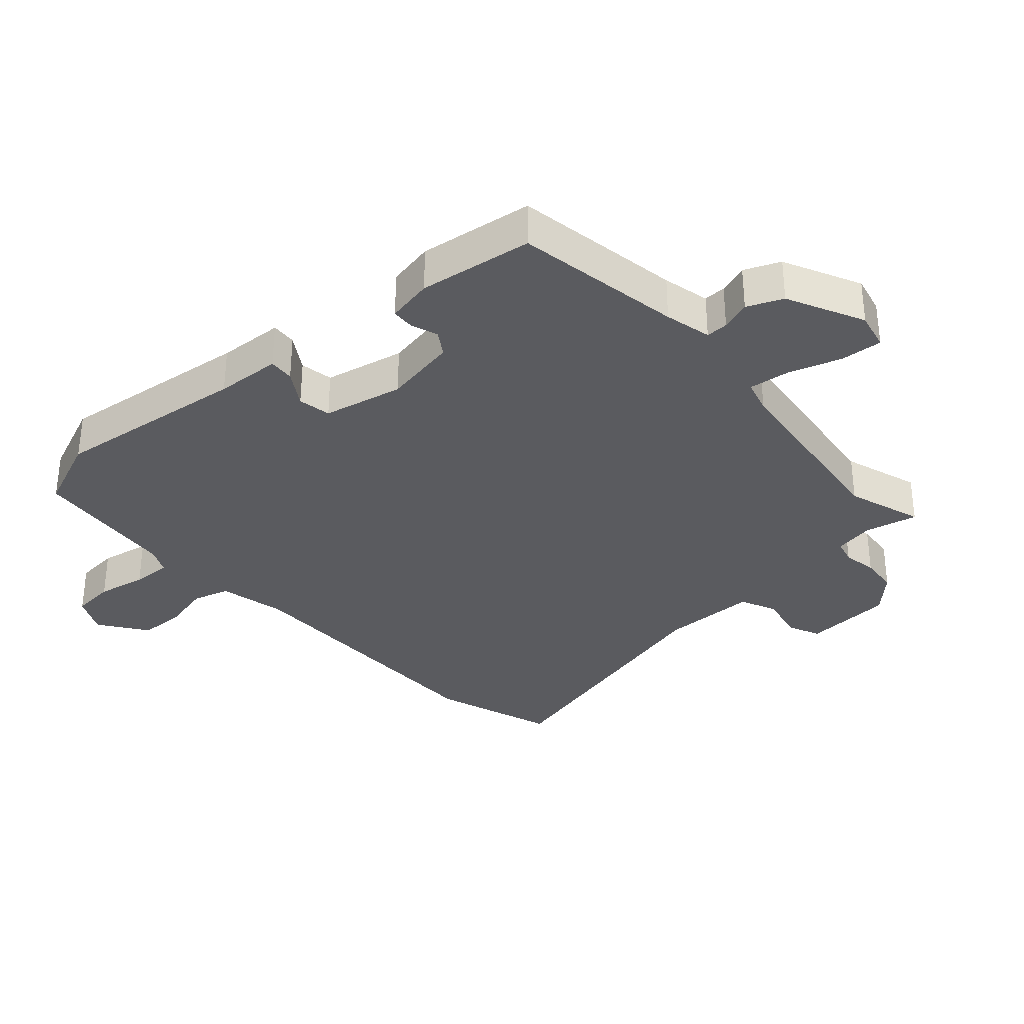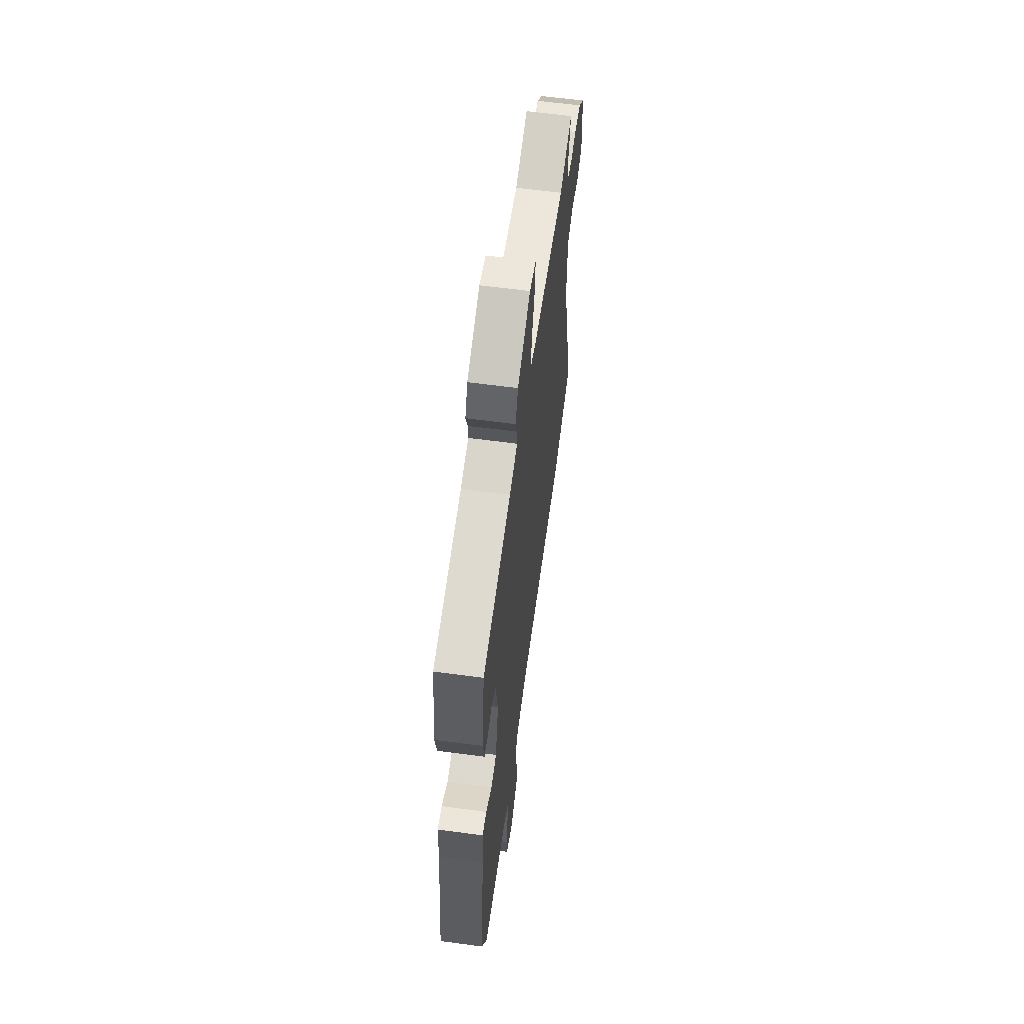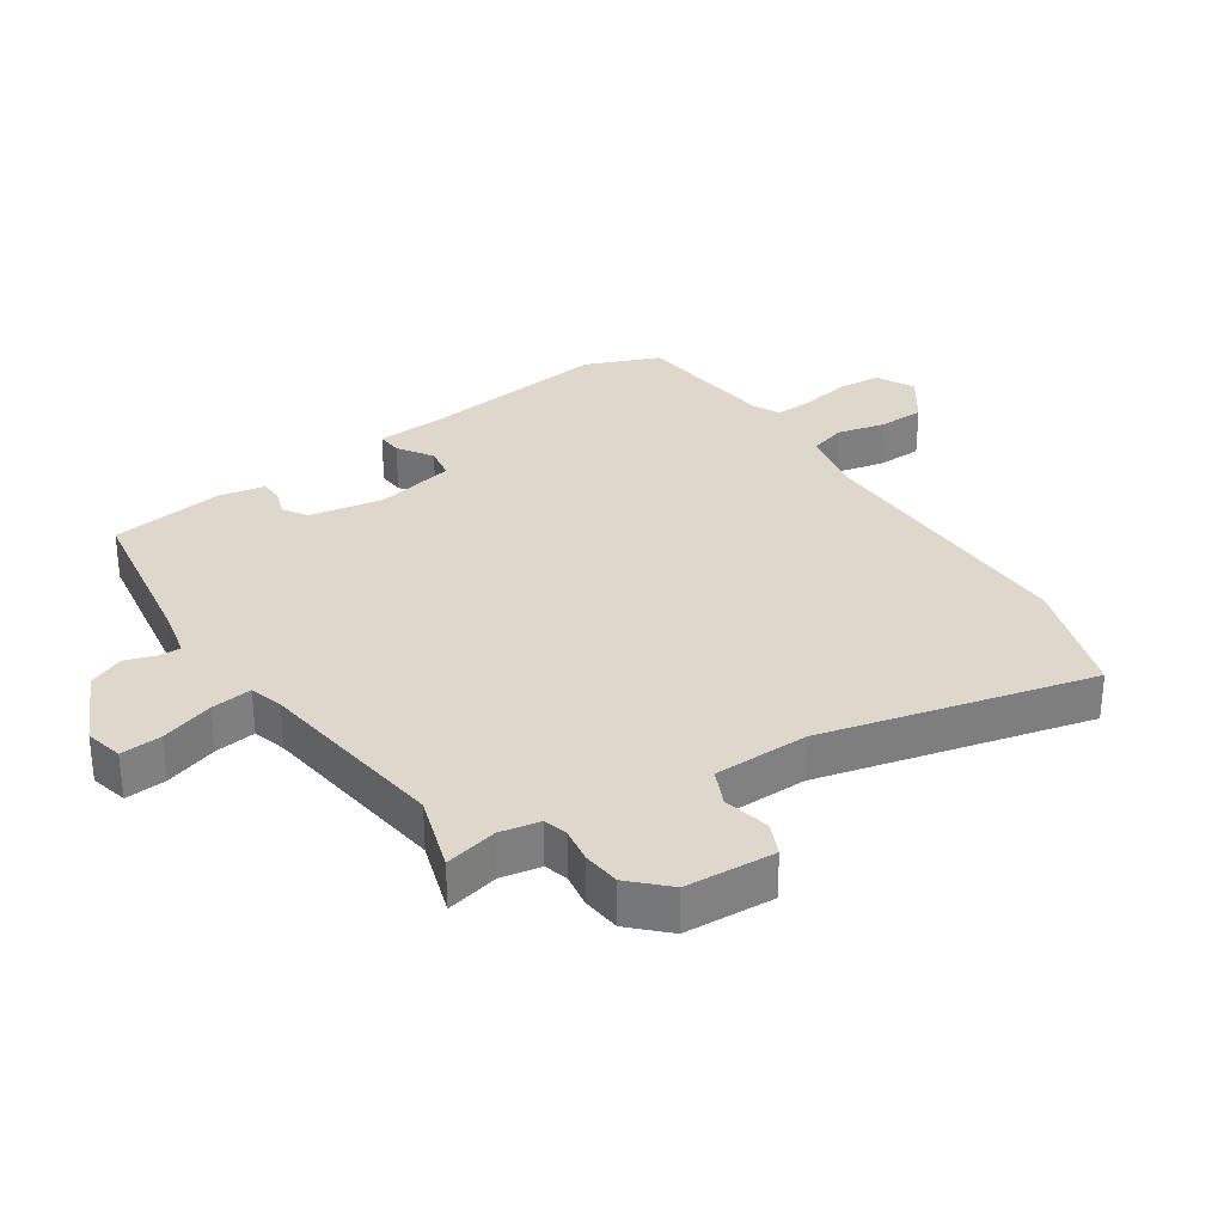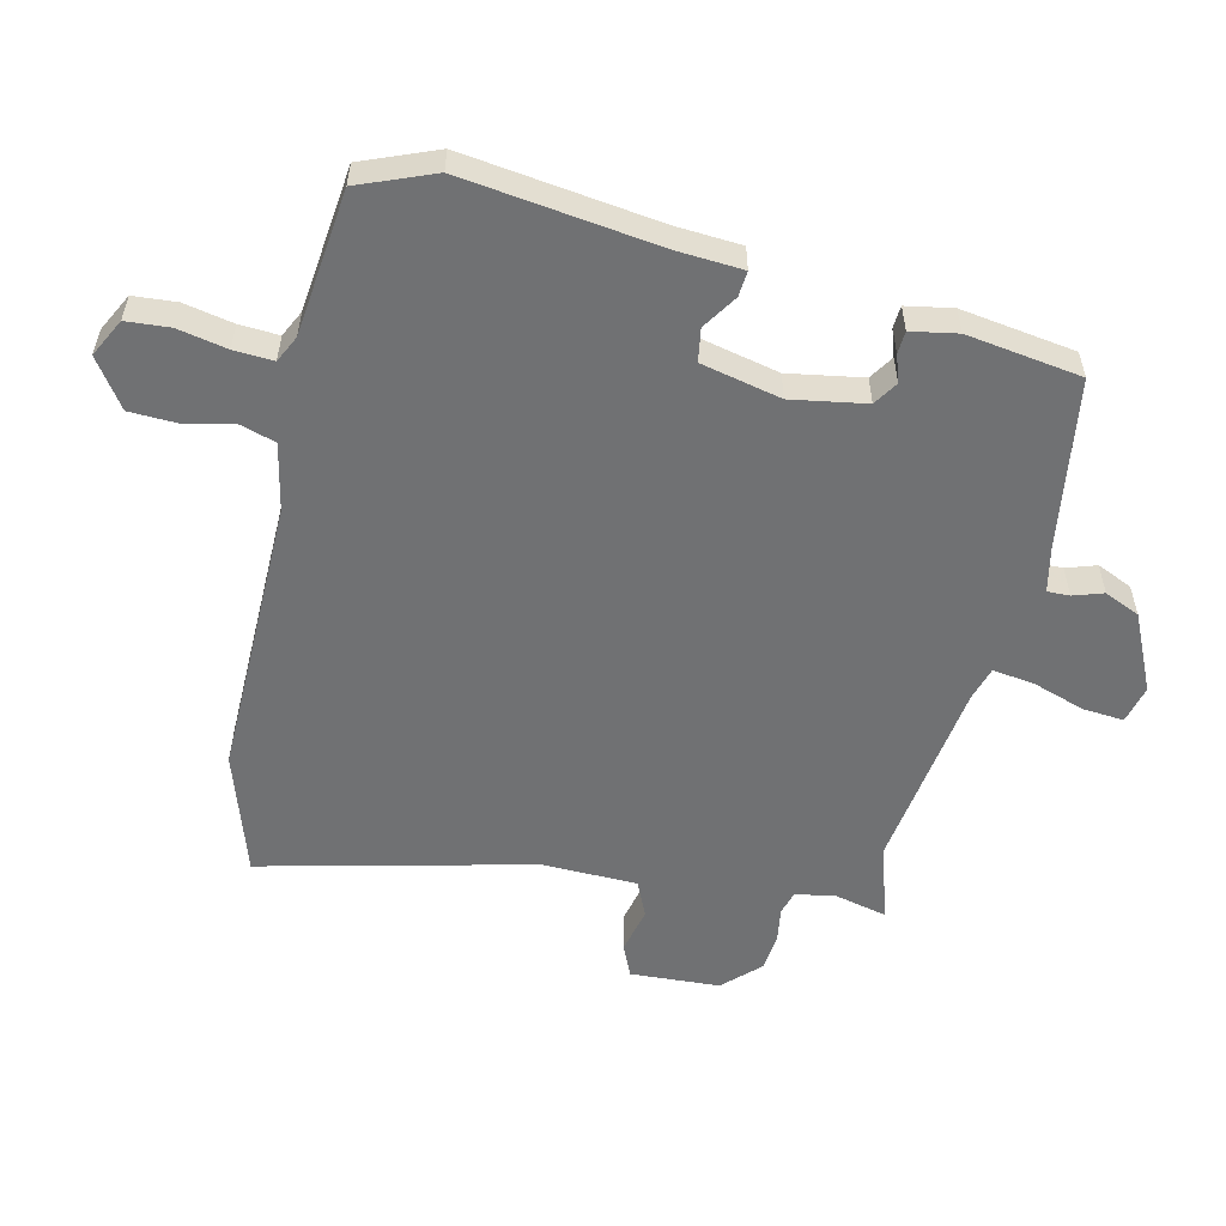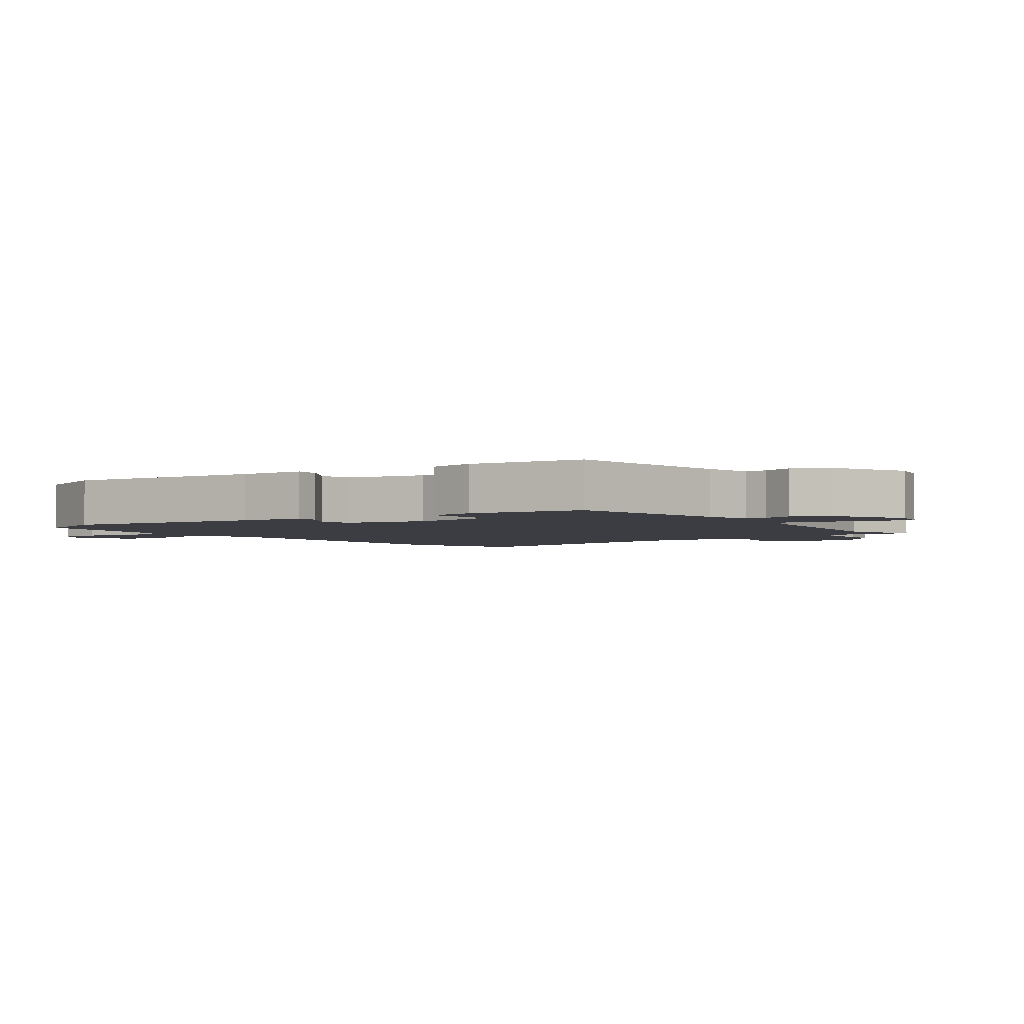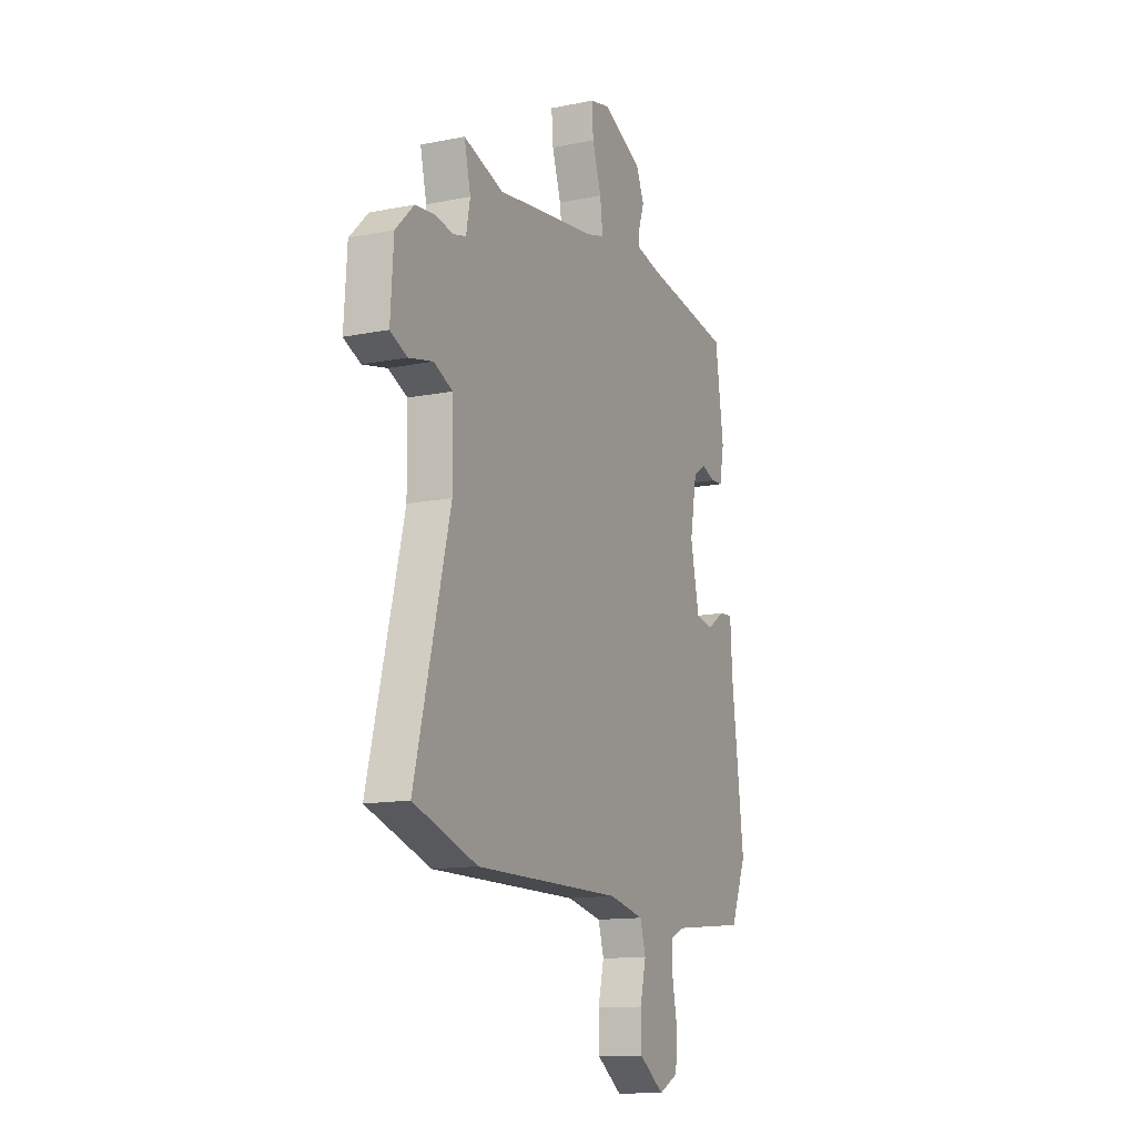
<metadata>
{"format":"obj","ext":"obj","renderer":"f3d","projection":"perspective","resolution":1024,"background":"white","views":[{"elev":-33.4,"azim":-48.1,"up":"+Y"},{"elev":61.3,"azim":-82.2,"up":"+Z"},{"elev":31.1,"azim":56.0,"up":"+Y"},{"elev":-55.2,"azim":-103.6,"up":"+Y"},{"elev":-2.9,"azim":-54.0,"up":"+Y"},{"elev":-13.2,"azim":114.7,"up":"+Z"}]}
</metadata>
<code>
v 0.647 0.07 -0.451
v 0.454 0.07 -0.515
v 0.008 0.07 -0.513
v -0.098 0.07 -0.536
v -0.115 0.07 -0.594
v -0.097 0.07 -0.67
v -0.099 0.07 -0.743
v -0.174 0.07 -0.796
v -0.234 0.07 -0.766
v -0.24 0.07 -0.698
v -0.225 0.07 -0.62
v -0.222 0.07 -0.558
v -0.264 0.07 -0.538
v -0.494 0.07 -0.514
v -0.542 0.07 -0.397
v -0.504 0.07 -0.09
v -0.498 0.07 0.013
v -0.458 0.07 0.01
v -0.403 0.07 -0.025
v -0.351 0.07 -0.016
v -0.324 0.07 0.11
v -0.345 0.07 0.227
v -0.383 0.07 0.251
v -0.426 0.07 0.236
v -0.461 0.07 0.238
v -0.475 0.07 0.311
v -0.45 0.07 0.491
v -0.185 0.07 0.534
v -0.111 0.07 0.551
v -0.112 0.07 0.586
v -0.128 0.07 0.633
v -0.104 0.07 0.689
v 0.017 0.07 0.747
v 0.077 0.07 0.733
v 0.072 0.07 0.668
v 0.045 0.07 0.585
v 0.037 0.07 0.52
v 0.09 0.07 0.505
v 0.395 0.07 0.466
v 0.515 0.07 0.505
v 0.496 0.07 0.422
v 0.508 0.07 0.359
v 0.546 0.07 0.349
v 0.6 0.07 0.358
v 0.66 0.07 0.352
v 0.715 0.07 0.297
v 0.724 0.07 0.156
v 0.673 0.07 0.133
v 0.6 0.07 0.149
v 0.543 0.07 0.123
v 0.541 0.07 -0.027
v 0.647 0 -0.451
v 0.454 0 -0.515
v 0.008 0 -0.513
v -0.098 0 -0.536
v -0.115 0 -0.594
v -0.097 0 -0.67
v -0.099 0 -0.743
v -0.174 0 -0.796
v -0.234 0 -0.766
v -0.24 0 -0.698
v -0.225 0 -0.62
v -0.222 0 -0.558
v -0.264 0 -0.538
v -0.494 0 -0.514
v -0.542 0 -0.397
v -0.504 0 -0.09
v -0.498 0 0.013
v -0.458 0 0.01
v -0.403 0 -0.025
v -0.351 0 -0.016
v -0.324 0 0.11
v -0.345 0 0.227
v -0.383 0 0.251
v -0.426 0 0.236
v -0.461 0 0.238
v -0.475 0 0.311
v -0.45 0 0.491
v -0.185 0 0.534
v -0.111 0 0.551
v -0.112 0 0.586
v -0.128 0 0.633
v -0.104 0 0.689
v 0.017 0 0.747
v 0.077 0 0.733
v 0.072 0 0.668
v 0.045 0 0.585
v 0.037 0 0.52
v 0.09 0 0.505
v 0.395 0 0.466
v 0.515 0 0.505
v 0.496 0 0.422
v 0.508 0 0.359
v 0.546 0 0.349
v 0.6 0 0.358
v 0.66 0 0.352
v 0.715 0 0.297
v 0.724 0 0.156
v 0.673 0 0.133
v 0.6 0 0.149
v 0.543 0 0.123
v 0.541 0 -0.027
f 46 47 48 49
f 46 49 50
f 43 44 45 46
f 42 43 46 50
f 41 42 50 51
f 39 40 41
f 38 39 41 51
f 33 34 35 36
f 33 36 37
f 30 31 32 33
f 29 30 33 37
f 28 29 37 38
f 23 24 25 26
f 22 23 26 27
f 16 17 18 19
f 16 19 20
f 13 14 15 16
f 12 13 16 20
f 8 9 10 11
f 8 11 12
f 5 6 7 8
f 5 8 12
f 4 5 12 20
f 51 1 2 3
f 22 27 28 38
f 21 22 38 51
f 20 21 51
f 3 4 20 51
f 100 99 98 97
f 101 100 97
f 97 96 95 94
f 101 97 94 93
f 102 101 93 92
f 92 91 90
f 102 92 90 89
f 87 86 85 84
f 88 87 84
f 84 83 82 81
f 88 84 81 80
f 89 88 80 79
f 77 76 75 74
f 78 77 74 73
f 70 69 68 67
f 71 70 67
f 67 66 65 64
f 71 67 64 63
f 62 61 60 59
f 63 62 59
f 59 58 57 56
f 63 59 56
f 71 63 56 55
f 54 53 52 102
f 89 79 78 73
f 102 89 73 72
f 102 72 71
f 102 71 55 54
f 1 52 53 2
f 2 53 54 3
f 3 54 55 4
f 4 55 56 5
f 5 56 57 6
f 6 57 58 7
f 7 58 59 8
f 8 59 60 9
f 9 60 61 10
f 10 61 62 11
f 11 62 63 12
f 12 63 64 13
f 13 64 65 14
f 14 65 66 15
f 15 66 67 16
f 16 67 68 17
f 17 68 69 18
f 18 69 70 19
f 19 70 71 20
f 20 71 72 21
f 21 72 73 22
f 22 73 74 23
f 23 74 75 24
f 24 75 76 25
f 25 76 77 26
f 26 77 78 27
f 27 78 79 28
f 28 79 80 29
f 29 80 81 30
f 30 81 82 31
f 31 82 83 32
f 32 83 84 33
f 33 84 85 34
f 34 85 86 35
f 35 86 87 36
f 36 87 88 37
f 37 88 89 38
f 38 89 90 39
f 39 90 91 40
f 40 91 92 41
f 41 92 93 42
f 42 93 94 43
f 43 94 95 44
f 44 95 96 45
f 45 96 97 46
f 46 97 98 47
f 47 98 99 48
f 48 99 100 49
f 49 100 101 50
f 50 101 102 51
f 51 102 52 1

</code>
